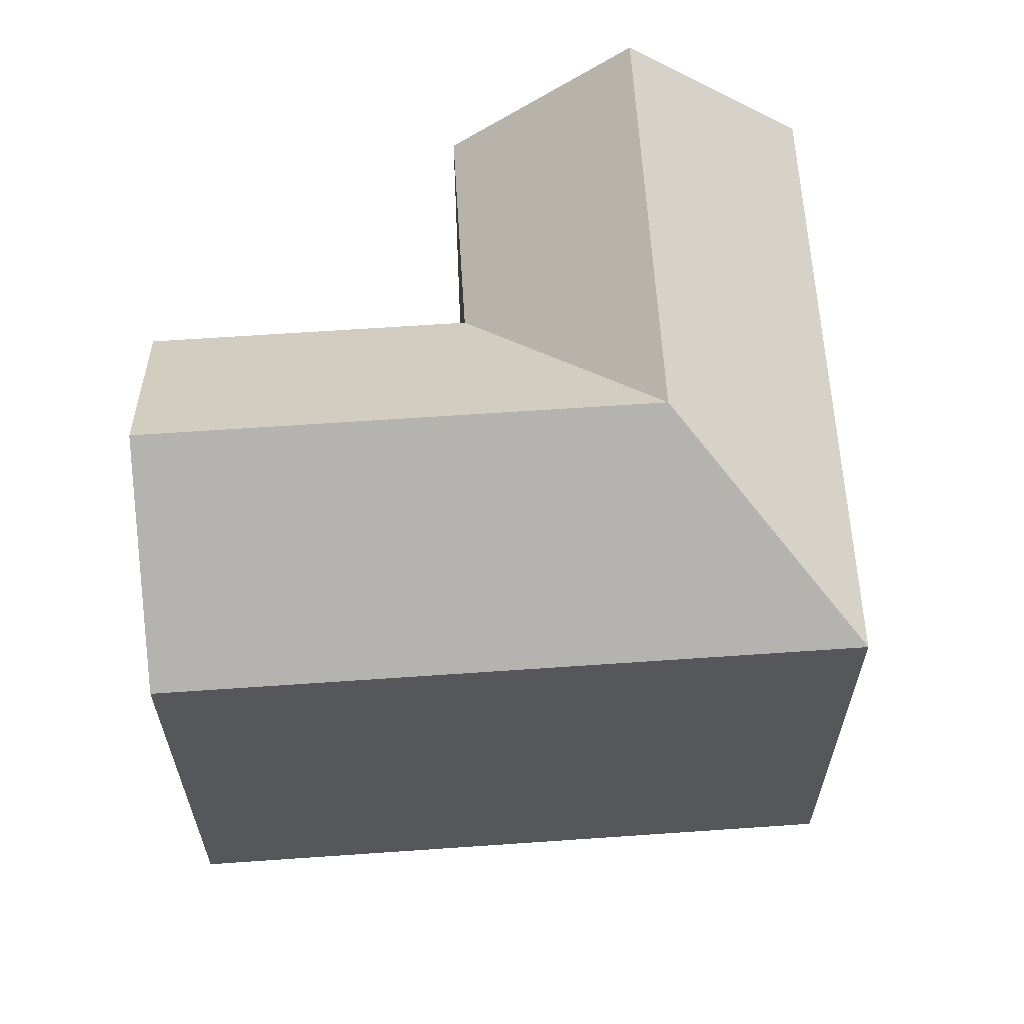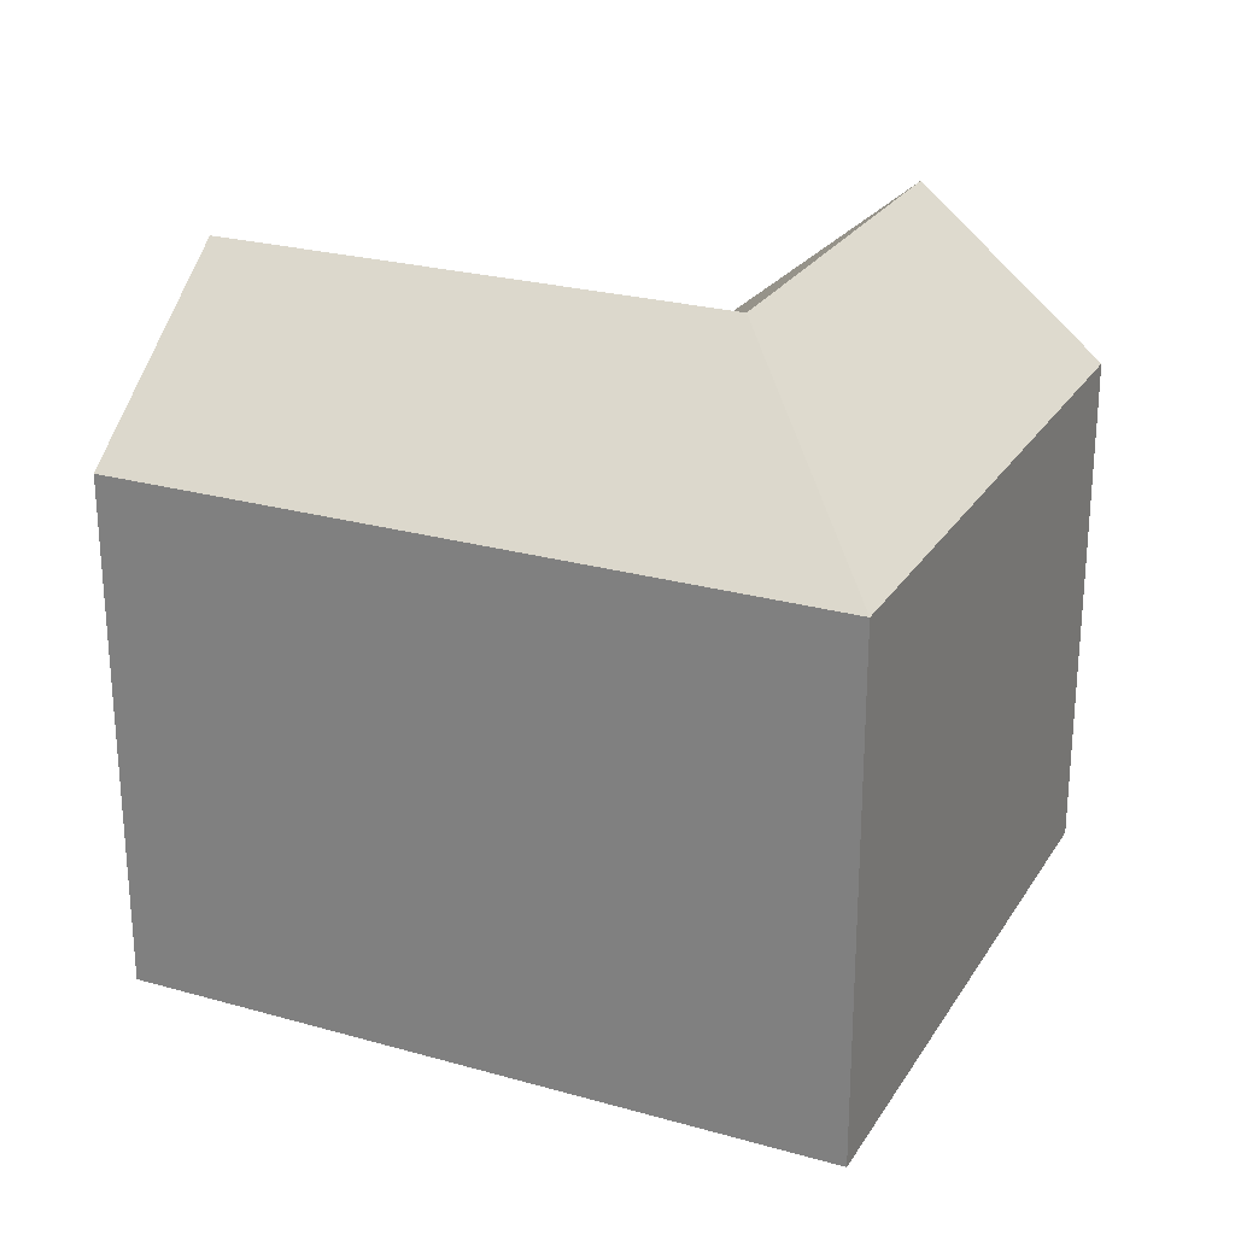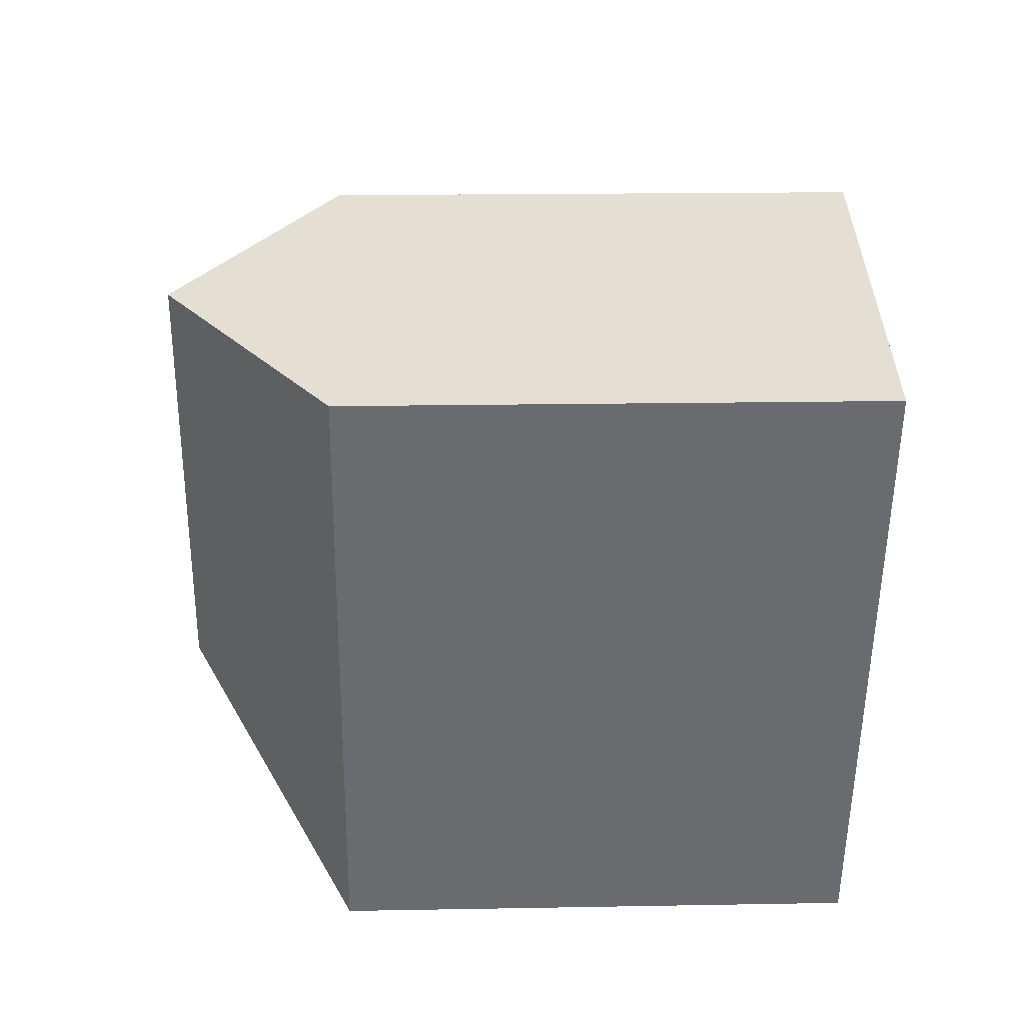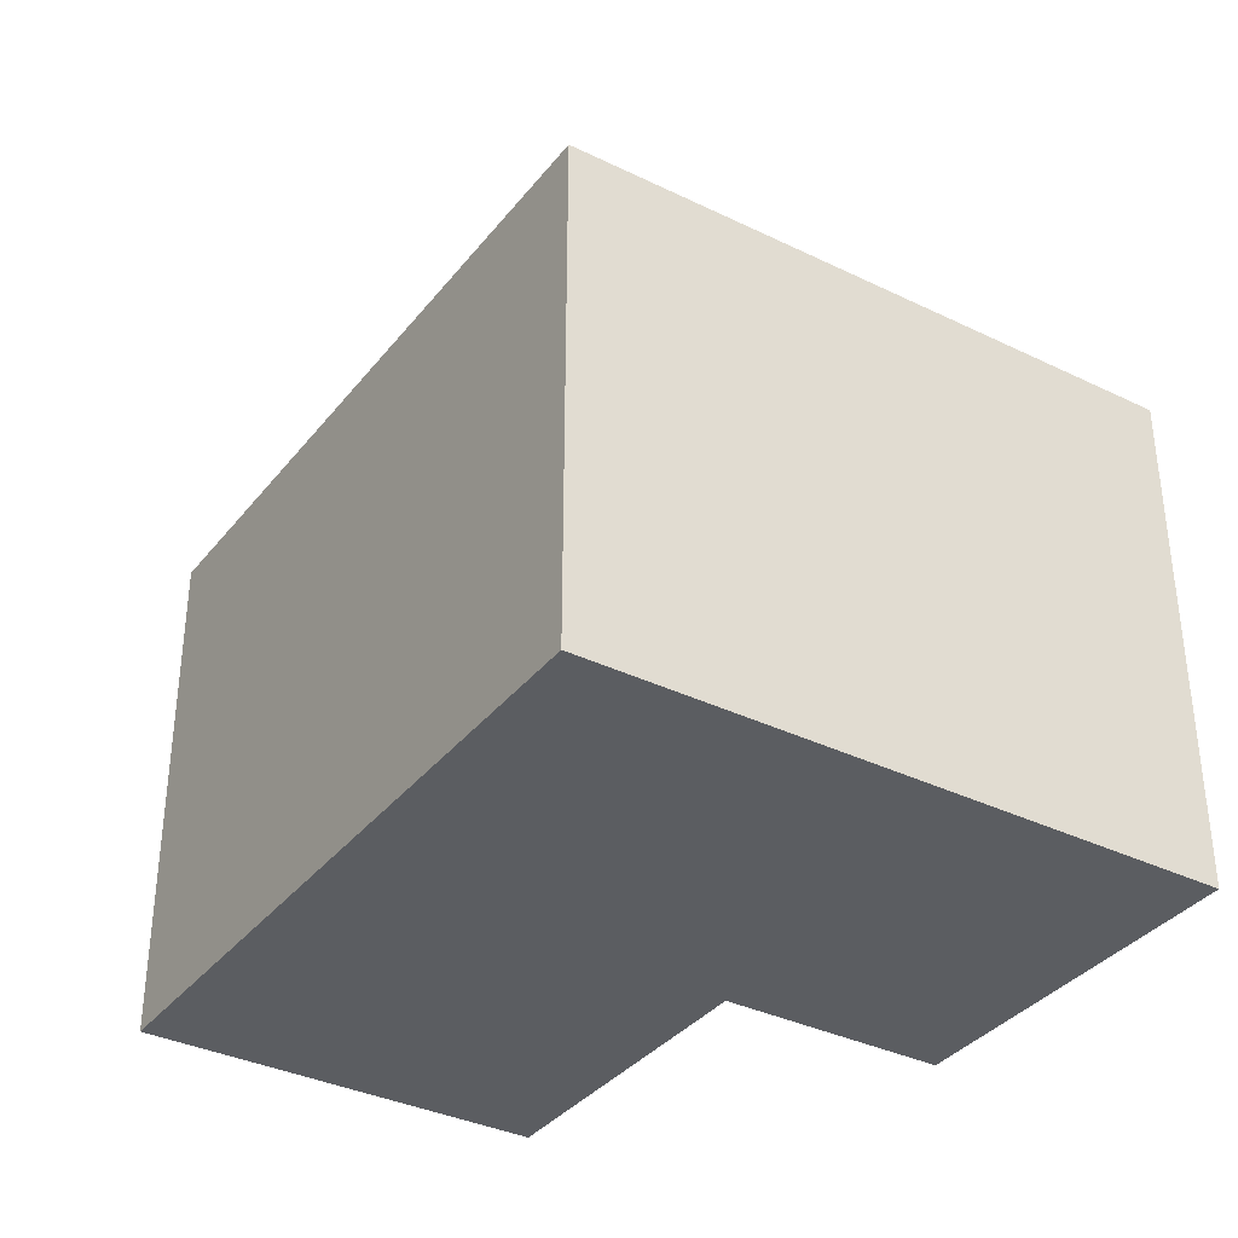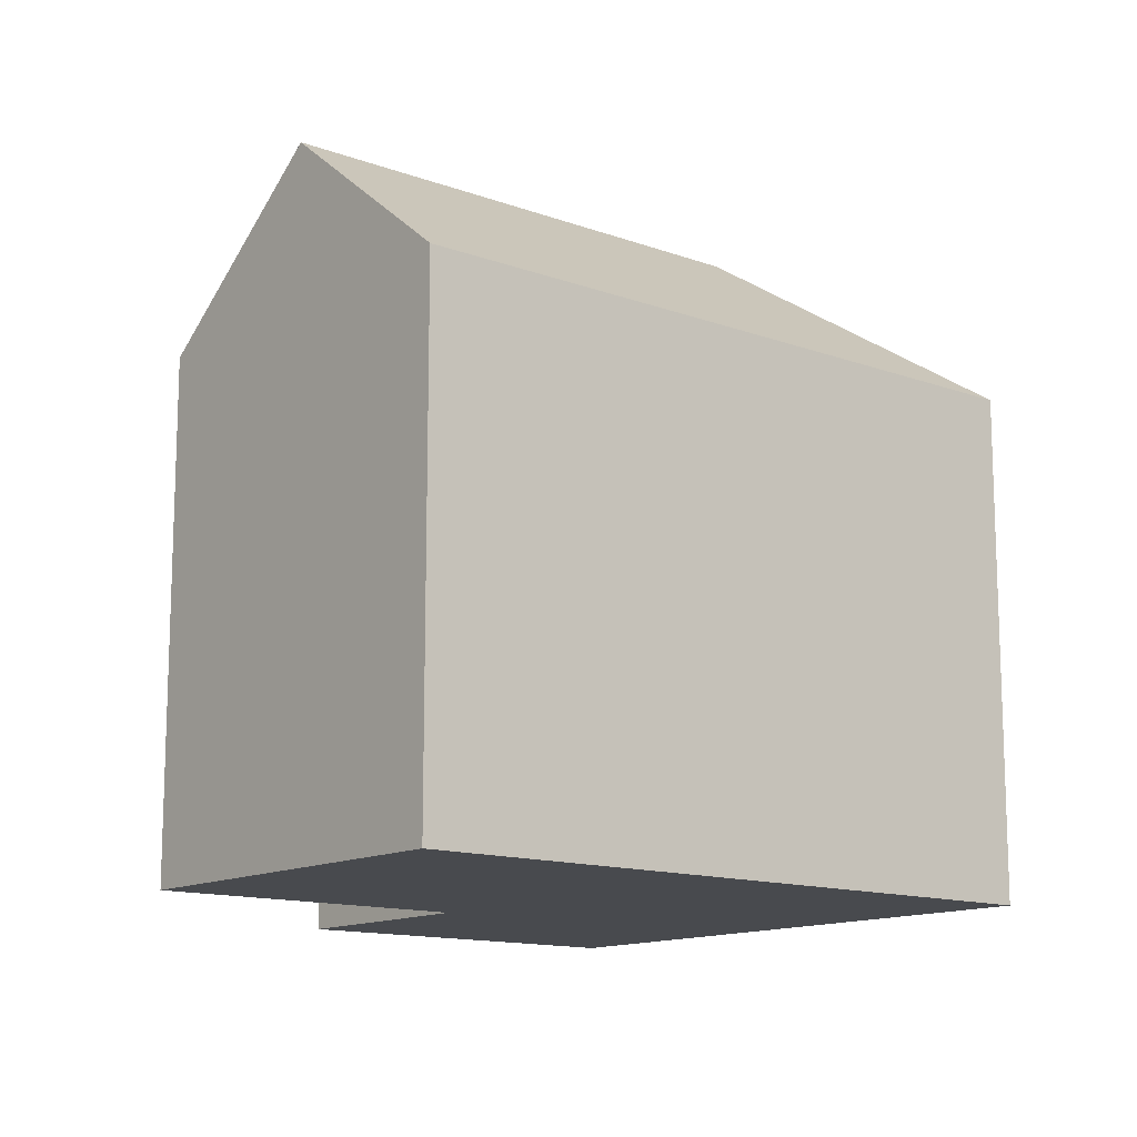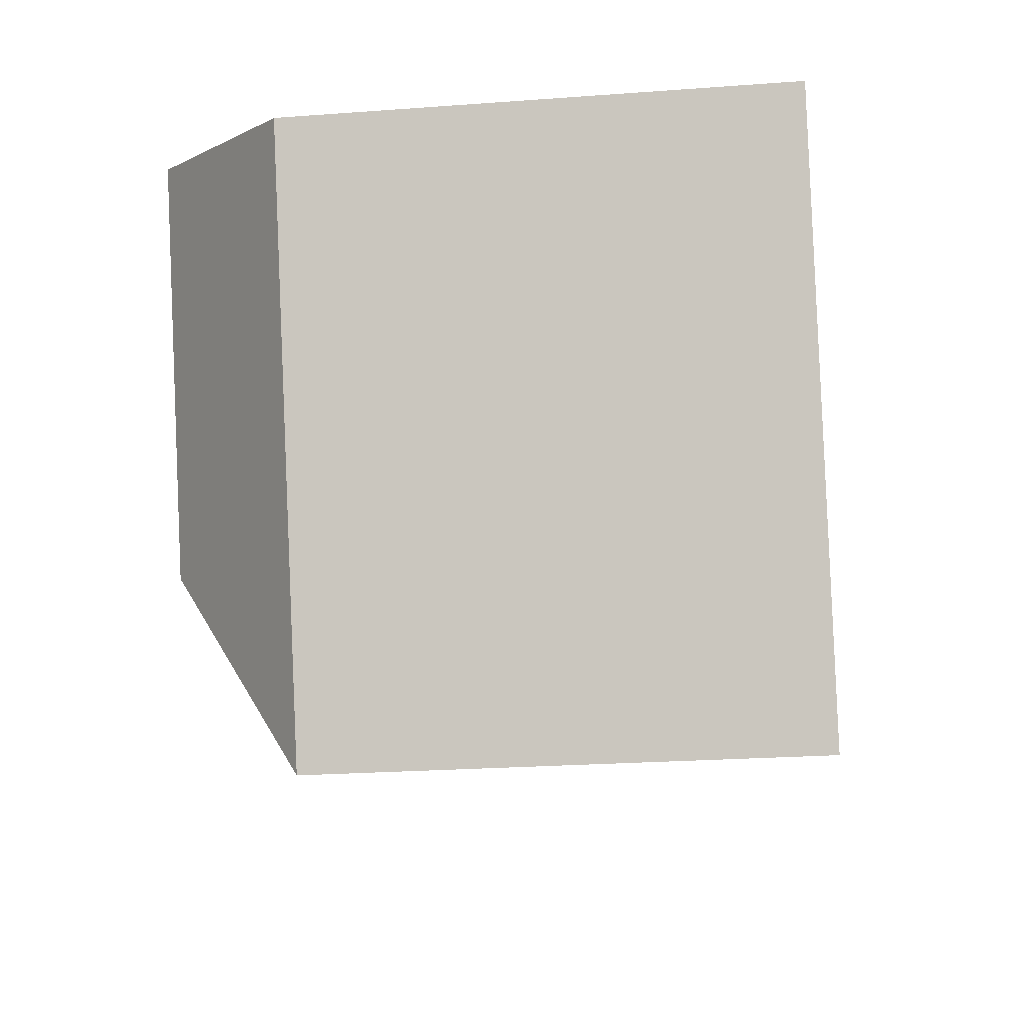
<metadata>
{"format":"obj","ext":"obj","renderer":"f3d","projection":"perspective","resolution":1024,"background":"white","views":[{"elev":62.5,"azim":156.8,"up":"+Y"},{"elev":24.9,"azim":-174.6,"up":"+Y"},{"elev":17.1,"azim":-92.1,"up":"+Z"},{"elev":-35.7,"azim":-142.2,"up":"+Y"},{"elev":-13.2,"azim":121.1,"up":"+Y"},{"elev":-23.6,"azim":-82.9,"up":"+Z"}]}
</metadata>
<code>
v  18.48 -2.649e-17 0.4326
v  14.11 7.169e-16 -11.71
v  21.83 5.528e-16 -9.029
v  10.75 1.38e-16 -2.253
v  5.264 9.05e-16 -14.78
v  1.896 3.261e-16 -5.325
v  0 0 0
v  8.82 -1.931e-16 3.153
v  12.43 16.52 -6.981
v  18.48 12.65 0.4322
v  20.16 16.52 -4.298
v  10.75 12.65 -2.254
v  14.11 12.65 -11.71
v  21.83 12.65 -9.029
v  6.321 16.52 -3.79
v  8.005 16.52 -8.517
v  1.897 12.65 -5.325
v  5.264 12.65 -14.78
v  4.41 16.52 1.576
v  0.0002701 12.65 -0.0004001
v  8.82 12.65 3.153
g defaultobject
f 1 2 3
f 2 1 4
f 5 4 6
f 4 5 2
f 7 4 8
f 4 7 6
f 9 10 11
f 10 9 12
f 13 11 14
f 11 13 9
f 15 12 16
f 16 17 15
f 17 16 18
f 18 9 13
f 9 18 16
f 16 12 9
f 17 19 15
f 19 17 20
f 15 21 12
f 21 15 19
f 14 1 3
f 1 14 10
f 10 14 11
f 1 12 4
f 12 1 10
f 13 3 2
f 3 13 14
f 17 5 6
f 5 17 18
f 18 2 5
f 2 18 13
f 21 7 8
f 7 21 20
f 20 21 19
f 20 6 7
f 6 20 17
f 4 21 8
f 21 4 12

</code>
